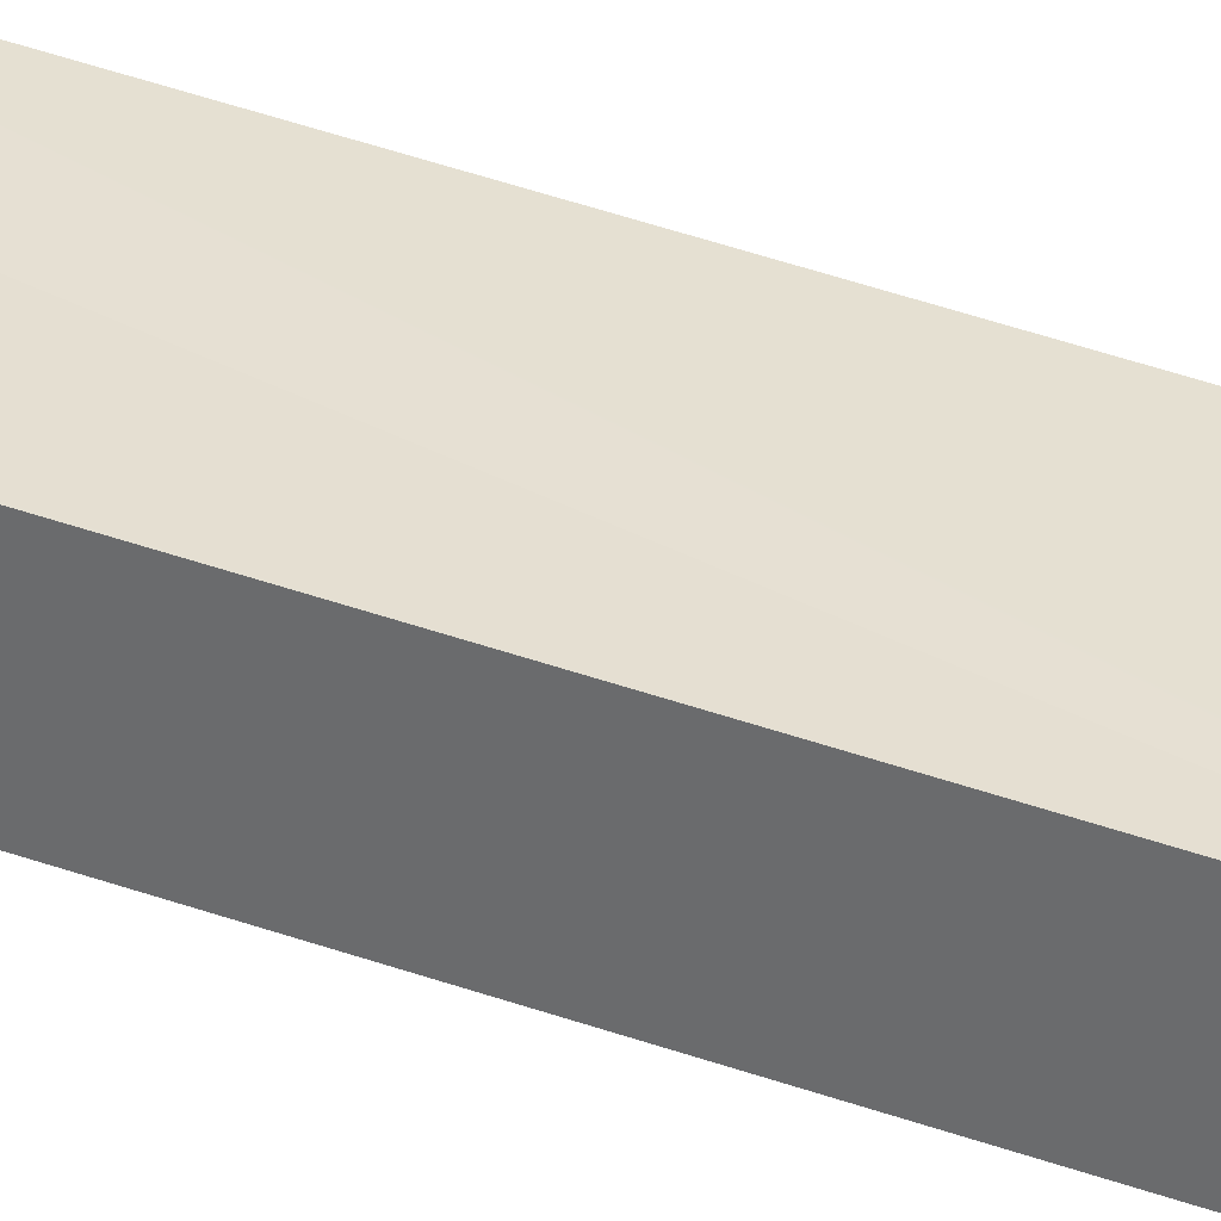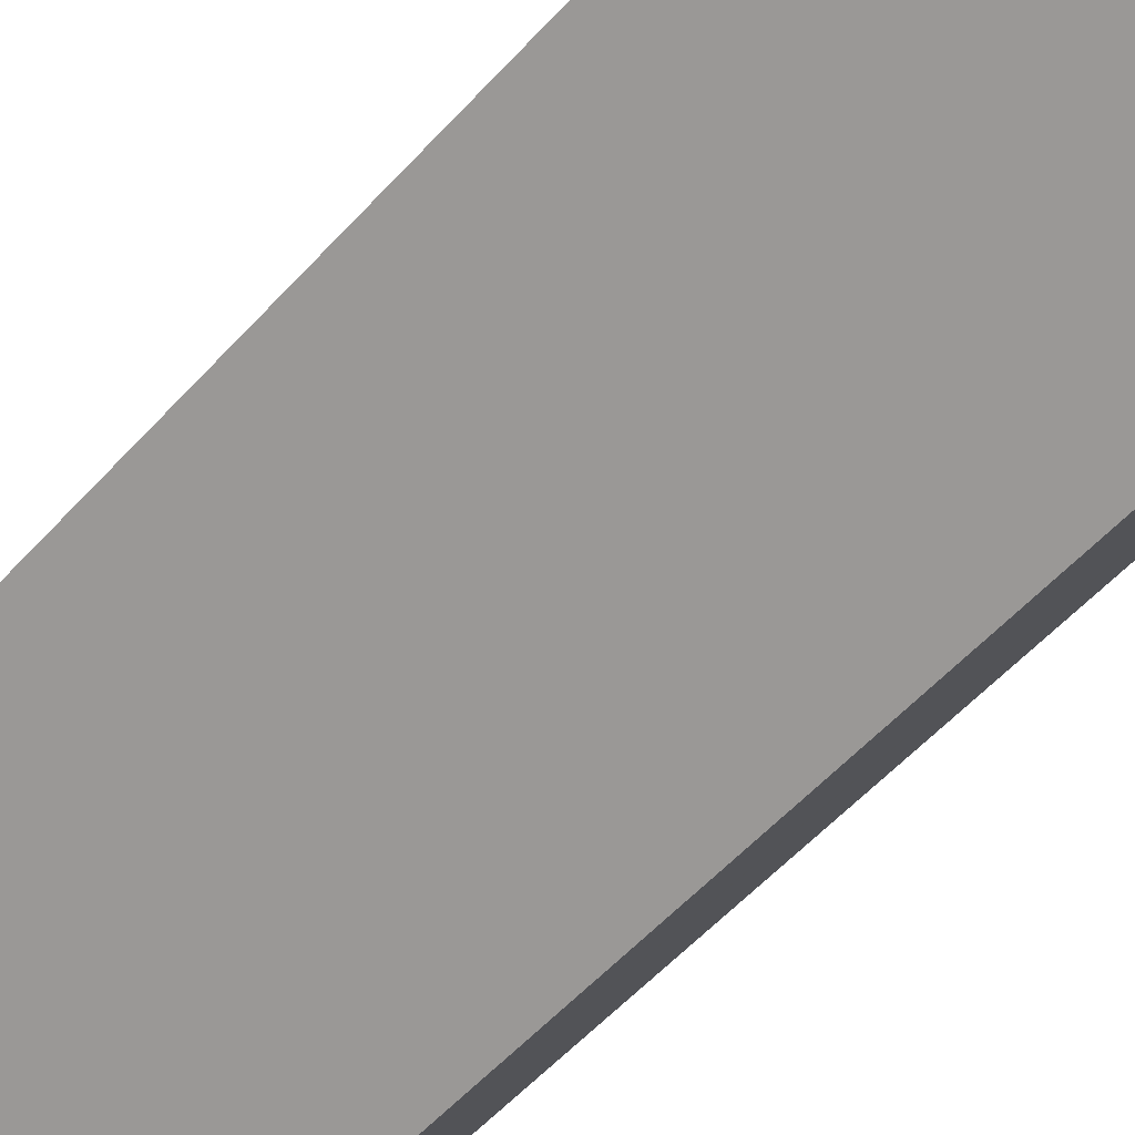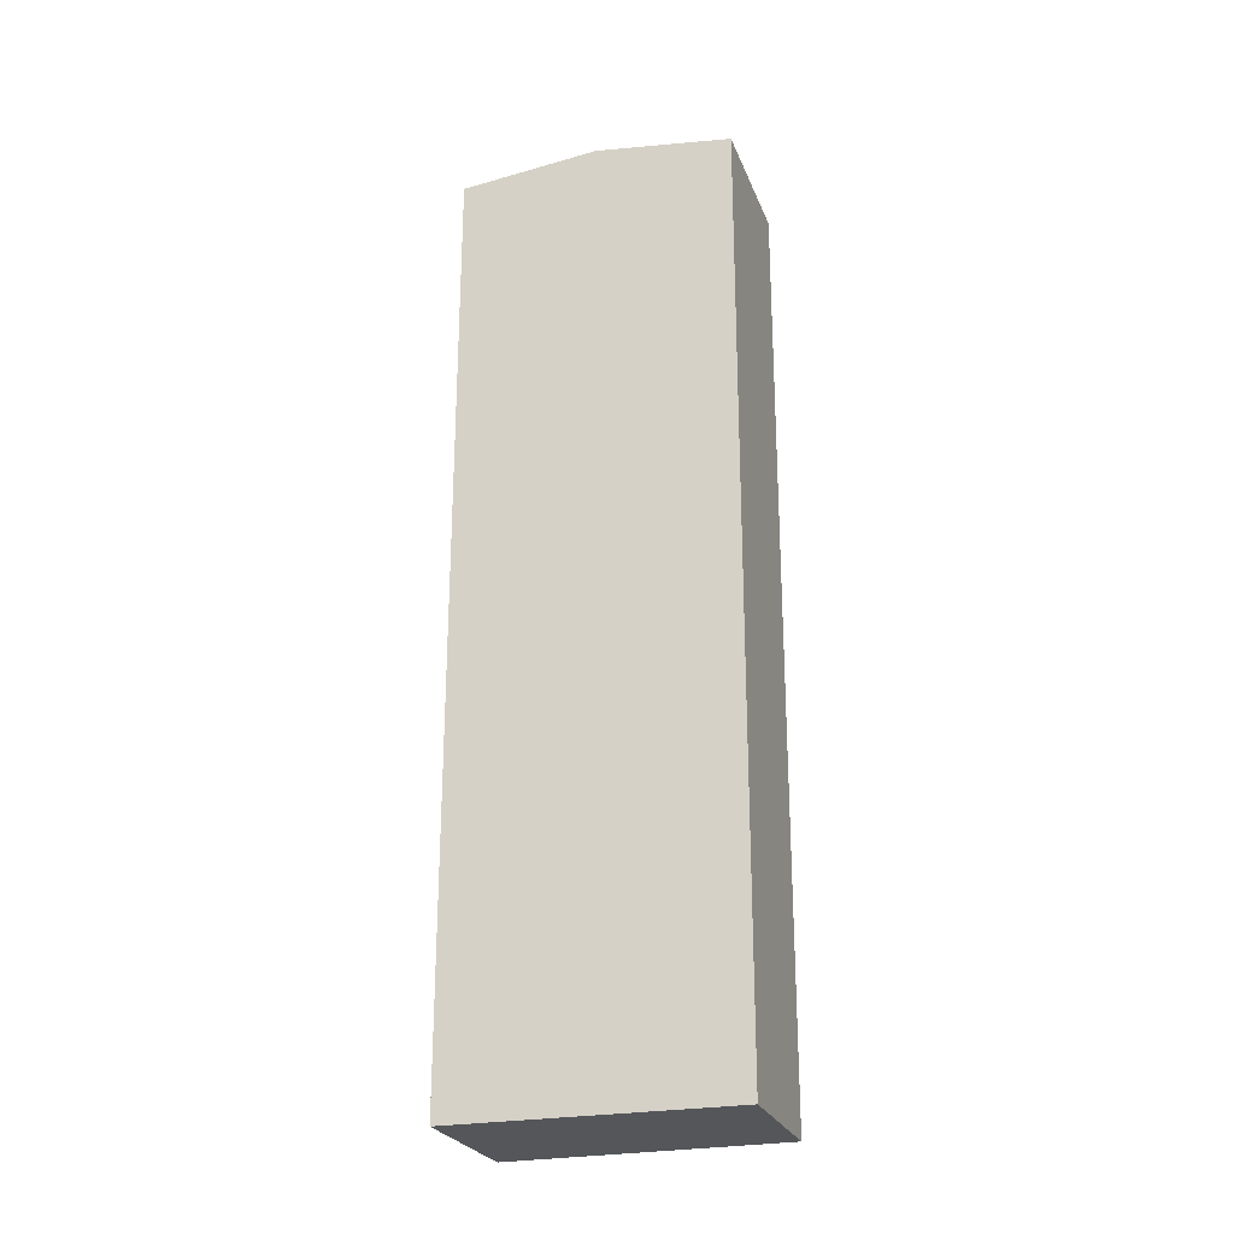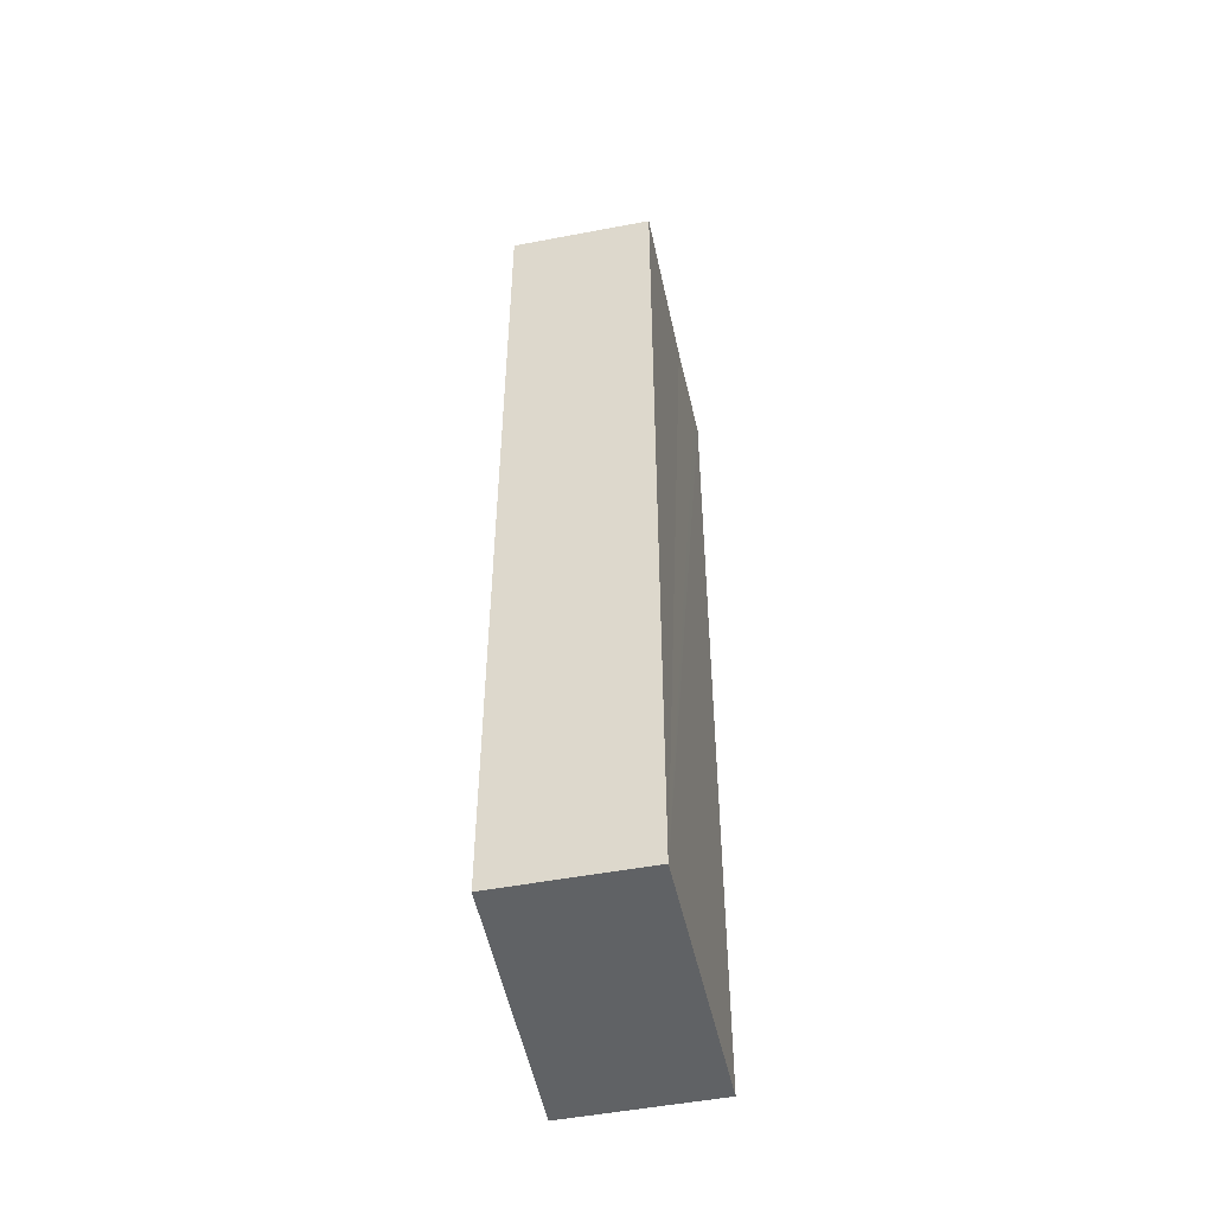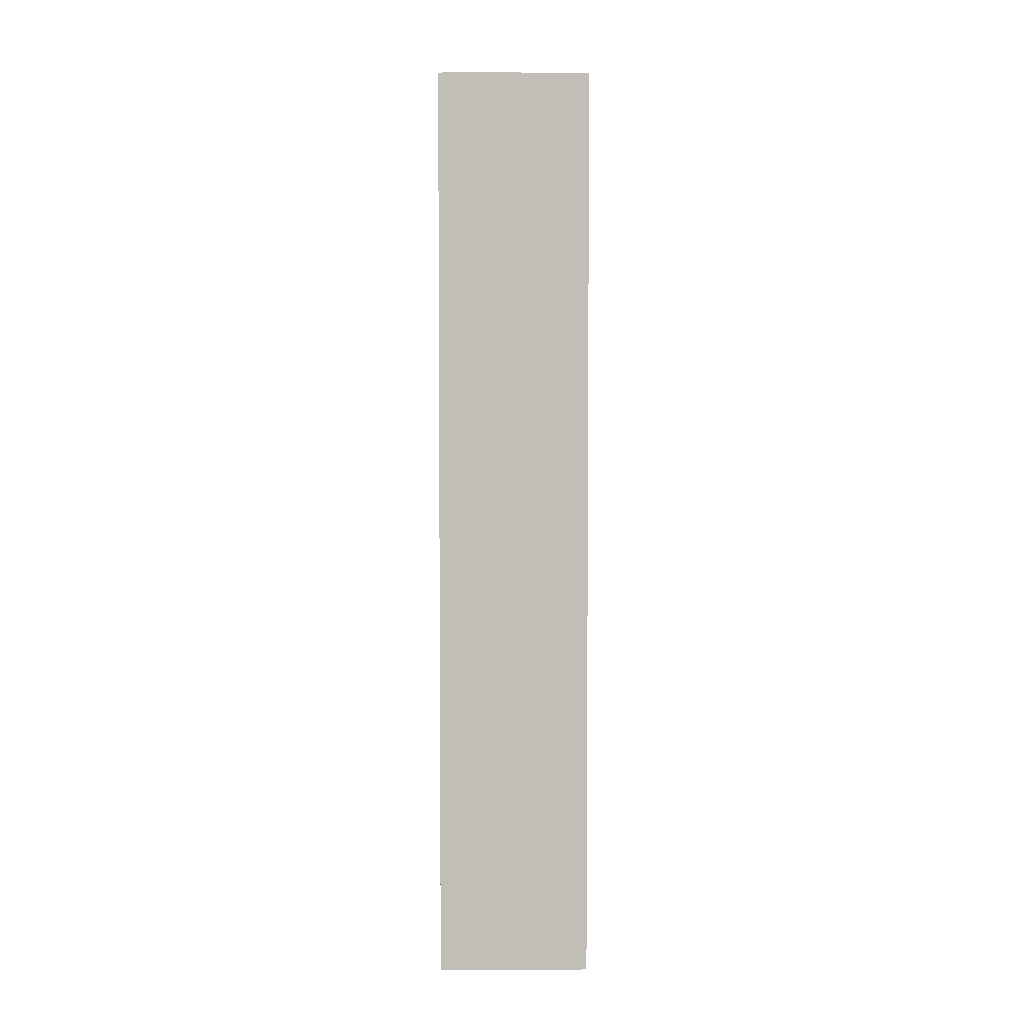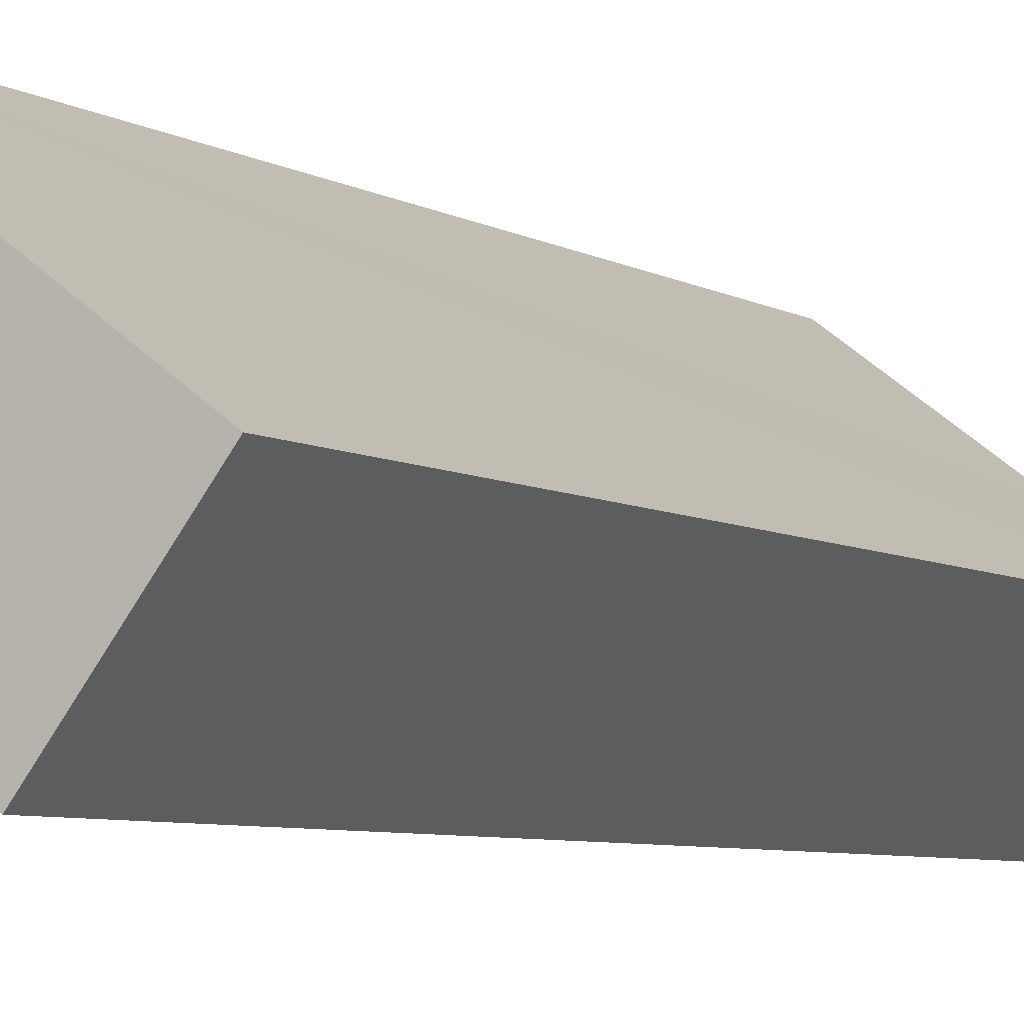
<metadata>
{"format":"obj","ext":"obj","renderer":"f3d","projection":"perspective","resolution":1024,"background":"white","views":[{"elev":73.0,"azim":-73.1,"up":"+Z"},{"elev":-50.9,"azim":-39.6,"up":"+Z"},{"elev":-25.3,"azim":-124.8,"up":"+Y"},{"elev":-50.5,"azim":-41.0,"up":"+Y"},{"elev":4.1,"azim":126.4,"up":"+Y"},{"elev":-5.4,"azim":28.1,"up":"+Z"}]}
</metadata>
<code>
v  4.464 21.67 0.892
v  2.669 22.04 -1.765
v  2.094 21.67 2.674
v  5.206 21.66 0.335
v  7.101 21.67 -1.191
v  6.807 21.66 -0.832
v  7.161 21.66 -1.111
v  7.171 21.65 -1.098
v  0 21.67 1.327e-15
v  2.056 21.67 2.702
v  2.212 22 -1.74
v  2.511 22.04 -1.975
v  3.109 21.95 -2.445
v  5.02 21.67 -3.948
v  2.056 -1.655e-16 2.702
v  2.094 -1.637e-16 2.674
v  7.171 6.723e-17 -1.098
v  4.464 -5.462e-17 0.892
v  6.807 5.095e-17 -0.832
v  5.206 -2.051e-17 0.335
v  7.101 7.293e-17 -1.191
v  5.02 2.417e-16 -3.948
v  7.161 6.803e-17 -1.111
v  3.109 1.497e-16 -2.445
v  0 0 0
v  2.511 1.209e-16 -1.975
v  2.212 1.065e-16 -1.74
g defaultobject
f 1 2 3
f 2 1 4
f 2 4 5
f 5 4 6
f 5 6 7
f 7 6 8
f 3 9 10
f 9 3 2
f 9 2 11
f 11 2 12
f 13 5 14
f 5 13 2
f 2 13 12
f 15 3 10
f 3 15 1
f 1 15 4
f 4 15 6
f 6 15 8
f 8 15 16
f 8 16 17
f 17 16 18
f 17 18 19
f 19 18 20
f 7 14 5
f 14 7 8
f 14 8 17
f 14 17 21
f 14 21 22
f 21 17 23
f 22 13 14
f 13 22 12
f 12 22 11
f 11 22 9
f 9 22 24
f 9 24 25
f 25 24 26
f 25 26 27
f 9 15 10
f 15 9 25
f 19 23 17
f 23 19 21
f 21 19 22
f 22 19 24
f 24 19 20
f 24 20 18
f 24 18 26
f 26 18 27
f 27 18 16
f 27 16 25
f 25 16 15

</code>
